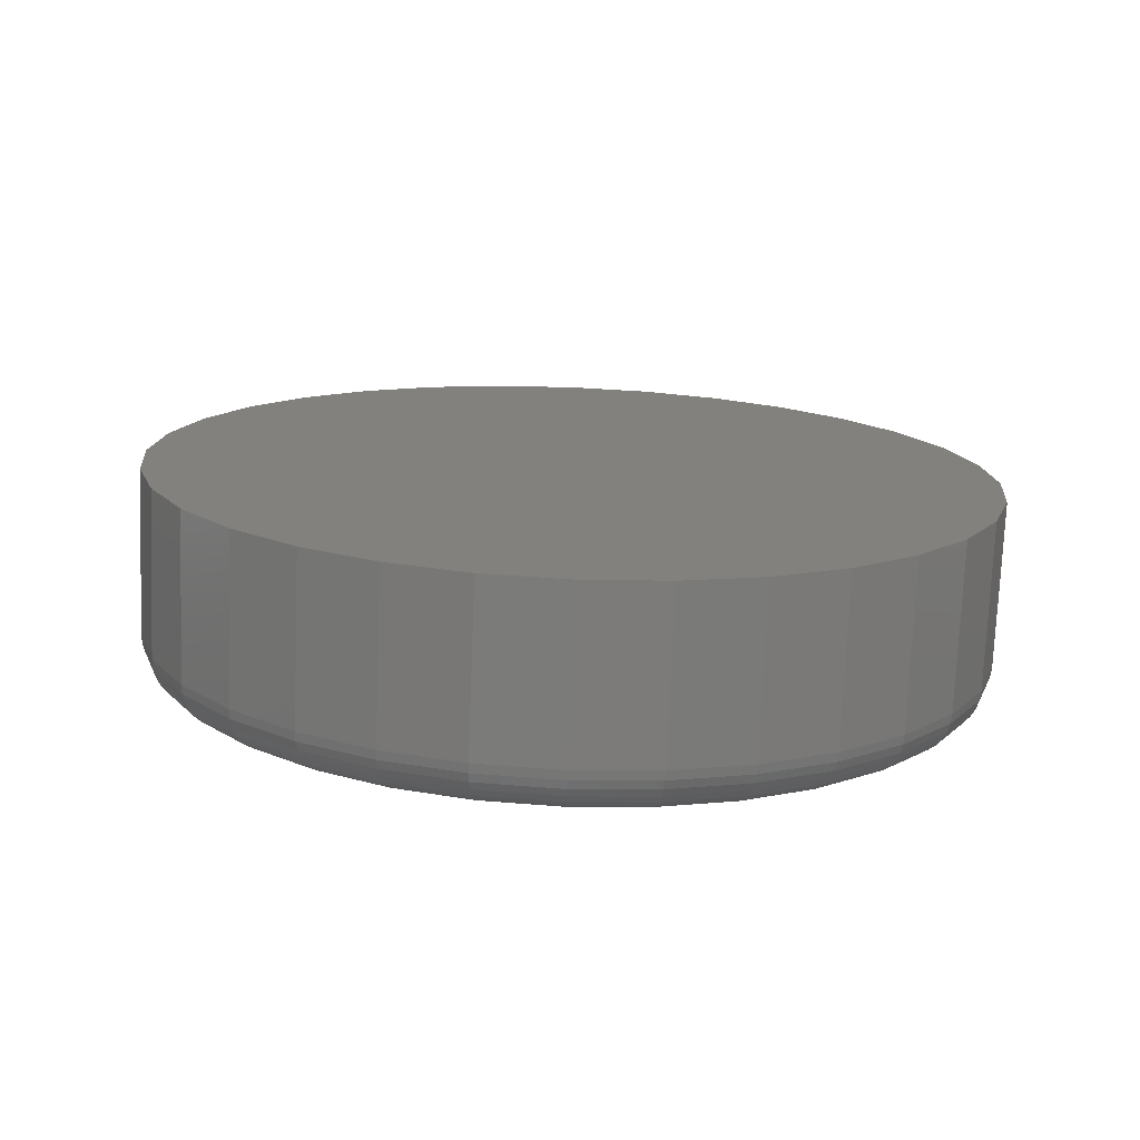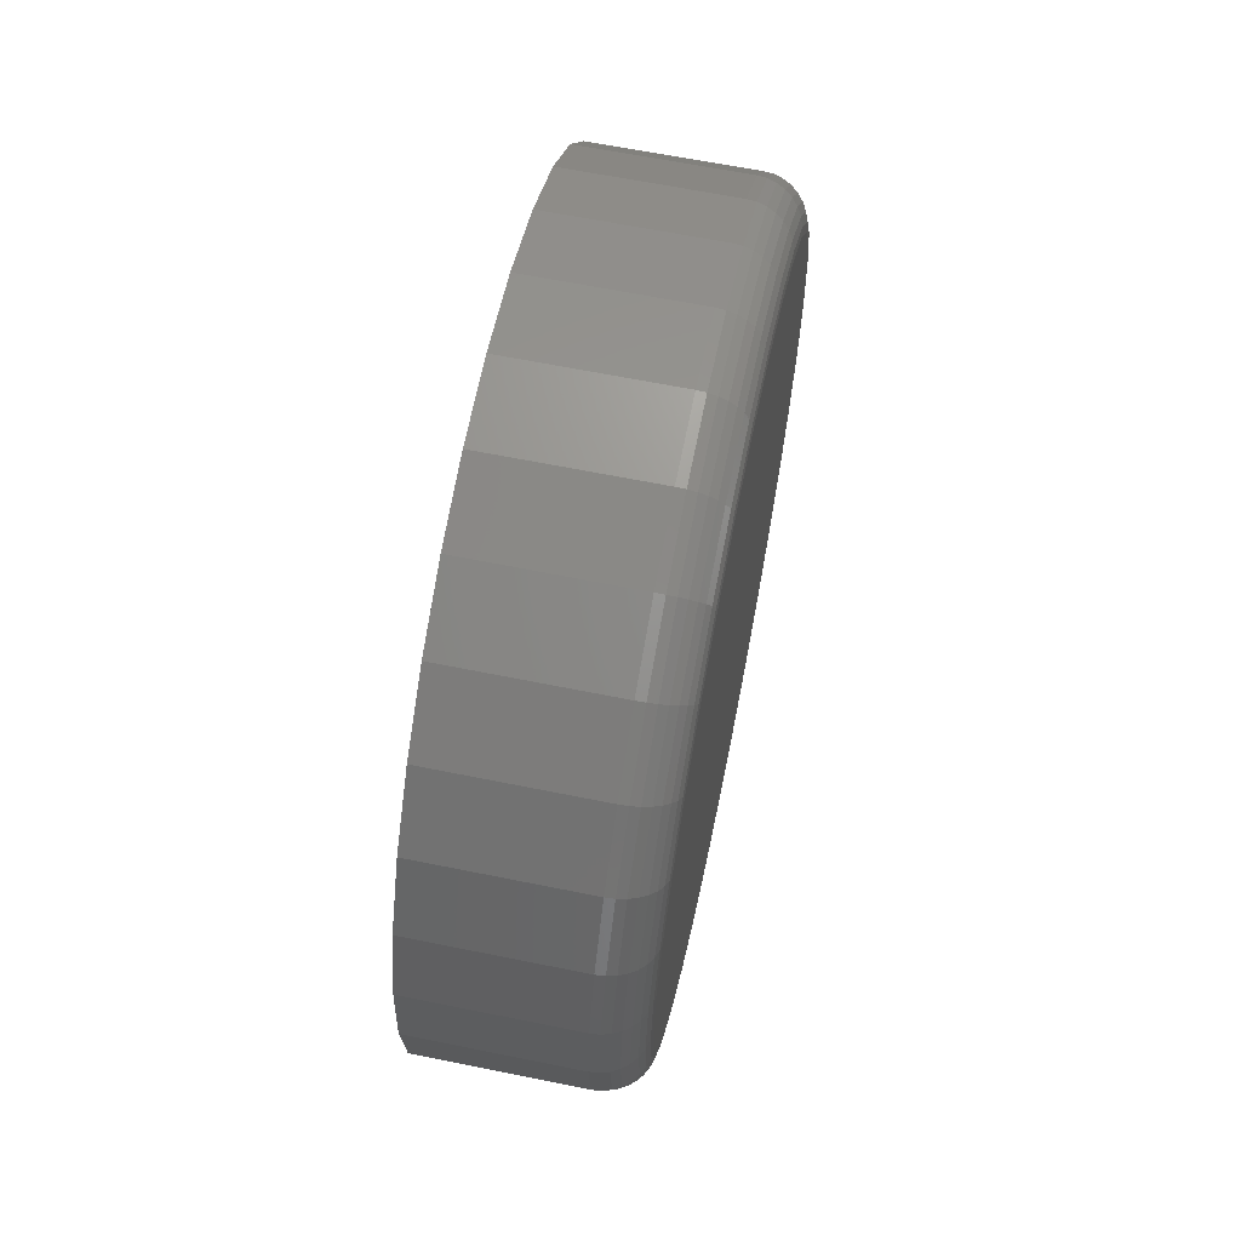
<metadata>
{"format":"stl","ext":"stl","renderer":"f3d","projection":"perspective","resolution":1024,"background":"white","views":[{"elev":-74.9,"azim":87.7,"up":"+Y"},{"elev":63.6,"azim":-168.4,"up":"+Y"}]}
</metadata>
<code>
# stl→obj: 320 verts, 636 faces
v -1.382e-17 -0.3135 0.335
v -1.356e-17 -0.2649 0.3302
v -1.356e-17 -0.3621 0.3302
v -1.277e-17 -0.4088 0.316
v -1.277e-17 -0.2182 0.316
v 1.356e-17 -0.2649 -0.1583
v 1.356e-17 -0.3621 -0.1583
v 1.277e-17 -0.2182 -0.1441
v 1.382e-17 -0.3135 -0.1631
v 1.277e-17 -0.4088 -0.1441
v 1.149e-17 -0.4518 -0.1211
v 1.149e-17 -0.1751 -0.1211
v 9.774e-18 -0.4896 -0.09014
v 9.774e-18 -0.1374 -0.09014
v 7.68e-18 -0.5205 -0.05241
v 7.68e-18 -0.1064 -0.05241
v 5.29e-18 -0.5435 -0.009356
v 5.29e-18 -0.08343 -0.009356
v 2.697e-18 -0.5577 0.03736
v 2.697e-18 -0.06926 0.03736
v 1.244e-32 -0.5625 0.08594
v 6.935e-33 -0.06447 0.08594
v -2.697e-18 -0.5577 0.1345
v -2.697e-18 -0.06926 0.1345
v -5.29e-18 -0.5435 0.1812
v -5.29e-18 -0.08343 0.1812
v -7.68e-18 -0.5205 0.2243
v -7.68e-18 -0.1064 0.2243
v -9.774e-18 -0.4896 0.262
v -9.774e-18 -0.1374 0.262
v -1.149e-17 -0.4518 0.293
v -1.149e-17 -0.1751 0.293
v 0.03125 -0.03322 0.08594
v 0.1406 -0.03322 0.08594
v 0.03125 -0.03861 0.03126
v 0.1406 -0.03861 0.03126
v 0.03125 -0.05456 -0.02131
v 0.1406 -0.05456 -0.02131
v 0.03125 -0.08046 -0.06977
v 0.1406 -0.08046 -0.06977
v 0.03125 -0.1153 -0.1122
v 0.1406 -0.1153 -0.1122
v 0.03125 -0.1578 -0.1471
v 0.1406 -0.1578 -0.1471
v 0.03125 -0.2062 -0.173
v 0.1406 -0.2062 -0.173
v 0.03125 -0.2588 -0.1889
v 0.1406 -0.2588 -0.1889
v 0.03125 -0.3135 -0.1943
v 0.1406 -0.3135 -0.1943
v 0.03125 -0.3682 -0.1889
v 0.1406 -0.3682 -0.1889
v 0.03125 -0.4207 -0.173
v 0.1406 -0.4207 -0.173
v 0.03125 -0.4692 -0.1471
v 0.1406 -0.4692 -0.1471
v 0.03125 -0.5117 -0.1122
v 0.1406 -0.5117 -0.1122
v 0.03125 -0.5465 -0.06977
v 0.1406 -0.5465 -0.06977
v 0.03125 -0.5724 -0.02131
v 0.1406 -0.5724 -0.02131
v 0.03125 -0.5884 0.03126
v 0.1406 -0.5884 0.03126
v 0.03125 -0.5938 0.08594
v 0.1406 -0.5938 0.08594
v 0.03125 -0.5884 0.1406
v 0.1406 -0.5884 0.1406
v 0.03125 -0.5724 0.1932
v 0.1406 -0.5724 0.1932
v 0.03125 -0.5465 0.2416
v 0.1406 -0.5465 0.2416
v 0.03125 -0.5117 0.2841
v 0.1406 -0.5117 0.2841
v 0.03125 -0.4692 0.319
v 0.1406 -0.4692 0.319
v 0.03125 -0.4207 0.3449
v 0.1406 -0.4207 0.3449
v 0.03125 -0.3682 0.3608
v 0.1406 -0.3682 0.3608
v 0.03125 -0.3135 0.3662
v 0.1406 -0.3135 0.3662
v 0.03125 -0.2588 0.3608
v 0.1406 -0.2588 0.3608
v 0.03125 -0.2062 0.3449
v 0.1406 -0.2062 0.3449
v 0.03125 -0.1578 0.319
v 0.1406 -0.1578 0.319
v 0.03125 -0.1153 0.2841
v 0.1406 -0.1153 0.2841
v 0.03125 -0.08046 0.2416
v 0.1406 -0.08046 0.2416
v 0.03125 -0.05456 0.1932
v 0.1406 -0.05456 0.1932
v 0.03125 -0.03861 0.1406
v 0.1406 -0.03861 0.1406
v 0.02515 -0.5931 0.08594
v 0.02515 -0.5878 0.1405
v 0.01929 -0.5914 0.08594
v 0.01929 -0.586 0.1402
v 0.01389 -0.5885 0.08594
v 0.01389 -0.5832 0.1396
v 0.009153 -0.5846 0.08594
v 0.009153 -0.5794 0.1388
v 0.005267 -0.5799 0.08594
v 0.005267 -0.5747 0.1379
v 0.002379 -0.5745 0.08594
v 0.002379 -0.5694 0.1369
v 0.0006005 -0.5686 0.08594
v 0.0006005 -0.5637 0.1357
v 0.02515 -0.0392 0.1405
v 0.02515 -0.03382 0.08594
v 0.01929 -0.04094 0.1402
v 0.01929 -0.0356 0.08594
v 0.01389 -0.04377 0.1396
v 0.01389 -0.03849 0.08594
v 0.009153 -0.04759 0.1388
v 0.009153 -0.04238 0.08594
v 0.005267 -0.05223 0.1379
v 0.005267 -0.04711 0.08594
v 0.002379 -0.05753 0.1369
v 0.002379 -0.05251 0.08594
v 0.0006005 -0.06328 0.1357
v 0.0006005 -0.05838 0.08594
v 0.02515 -0.05511 0.193
v 0.01929 -0.05676 0.1923
v 0.01389 -0.05942 0.1912
v 0.009153 -0.06301 0.1897
v 0.005267 -0.06739 0.1879
v 0.002379 -0.07238 0.1858
v 0.0006005 -0.0778 0.1836
v 0.02515 -0.08096 0.2413
v 0.01929 -0.08243 0.2403
v 0.01389 -0.08484 0.2387
v 0.009153 -0.08807 0.2366
v 0.005267 -0.092 0.2339
v 0.002379 -0.0965 0.2309
v 0.0006005 -0.1014 0.2277
v 0.02515 -0.1157 0.2837
v 0.01929 -0.117 0.2824
v 0.01389 -0.119 0.2804
v 0.009153 -0.1218 0.2776
v 0.005267 -0.1251 0.2743
v 0.002379 -0.129 0.2705
v 0.0006005 -0.1331 0.2663
v 0.02515 -0.1581 0.3185
v 0.01929 -0.1591 0.317
v 0.01389 -0.1607 0.3146
v 0.009153 -0.1629 0.3114
v 0.005267 -0.1655 0.3074
v 0.002379 -0.1685 0.3029
v 0.0006005 -0.1718 0.2981
v 0.02515 -0.2065 0.3443
v 0.01929 -0.2071 0.3427
v 0.01389 -0.2083 0.34
v 0.009153 -0.2097 0.3364
v 0.005267 -0.2115 0.332
v 0.002379 -0.2136 0.327
v 0.0006005 -0.2159 0.3216
v 0.02515 -0.2589 0.3602
v 0.01929 -0.2593 0.3585
v 0.01389 -0.2598 0.3557
v 0.009153 -0.2606 0.3518
v 0.005267 -0.2615 0.3472
v 0.002379 -0.2626 0.3419
v 0.0006005 -0.2637 0.3361
v 0.02515 -0.3135 0.3656
v 0.01929 -0.3135 0.3638
v 0.01389 -0.3135 0.3609
v 0.009153 -0.3135 0.357
v 0.005267 -0.3135 0.3523
v 0.002379 -0.3135 0.3469
v 0.0006005 -0.3135 0.341
v 0.02515 -0.368 0.3602
v 0.01929 -0.3677 0.3585
v 0.01389 -0.3671 0.3557
v 0.009153 -0.3664 0.3518
v 0.005267 -0.3655 0.3472
v 0.002379 -0.3644 0.3419
v 0.0006005 -0.3633 0.3361
v 0.02515 -0.4205 0.3443
v 0.01929 -0.4198 0.3427
v 0.01389 -0.4187 0.34
v 0.009153 -0.4172 0.3364
v 0.005267 -0.4154 0.332
v 0.002379 -0.4134 0.327
v 0.0006005 -0.4111 0.3216
v 0.02515 -0.4689 0.3185
v 0.01929 -0.4679 0.317
v 0.01389 -0.4663 0.3146
v 0.009153 -0.4641 0.3114
v 0.005267 -0.4615 0.3074
v 0.002379 -0.4585 0.3029
v 0.0006005 -0.4552 0.2981
v 0.02515 -0.5112 0.2837
v 0.01929 -0.51 0.2824
v 0.01389 -0.5079 0.2804
v 0.009153 -0.5052 0.2776
v 0.005267 -0.5018 0.2743
v 0.002379 -0.498 0.2705
v 0.0006005 -0.4939 0.2663
v 0.02515 -0.546 0.2413
v 0.01929 -0.5445 0.2403
v 0.01389 -0.5421 0.2387
v 0.009153 -0.5389 0.2366
v 0.005267 -0.535 0.2339
v 0.002379 -0.5305 0.2309
v 0.0006005 -0.5256 0.2277
v 0.02515 -0.5719 0.193
v 0.01929 -0.5702 0.1923
v 0.01389 -0.5676 0.1912
v 0.009153 -0.564 0.1897
v 0.005267 -0.5596 0.1879
v 0.002379 -0.5546 0.1858
v 0.0006005 -0.5492 0.1836
v 0.02515 -0.0392 0.03138
v 0.01929 -0.04094 0.03172
v 0.01389 -0.04377 0.03229
v 0.009153 -0.04759 0.03305
v 0.005267 -0.05223 0.03397
v 0.002379 -0.05753 0.03502
v 0.0006005 -0.06328 0.03617
v 0.02515 -0.5878 0.03138
v 0.01929 -0.586 0.03172
v 0.01389 -0.5832 0.03229
v 0.009153 -0.5794 0.03305
v 0.005267 -0.5747 0.03397
v 0.002379 -0.5694 0.03502
v 0.0006005 -0.5637 0.03617
v 0.02515 -0.5719 -0.02108
v 0.01929 -0.5702 -0.0204
v 0.01389 -0.5676 -0.0193
v 0.009153 -0.564 -0.01781
v 0.005267 -0.5596 -0.016
v 0.002379 -0.5546 -0.01393
v 0.0006005 -0.5492 -0.01169
v 0.02515 -0.546 -0.06943
v 0.01929 -0.5445 -0.06845
v 0.01389 -0.5421 -0.06684
v 0.009153 -0.5389 -0.06468
v 0.005267 -0.535 -0.06205
v 0.002379 -0.5305 -0.05905
v 0.0006005 -0.5256 -0.05579
v 0.02515 -0.5112 -0.1118
v 0.01929 -0.51 -0.1106
v 0.01389 -0.5079 -0.1085
v 0.009153 -0.5052 -0.1058
v 0.005267 -0.5018 -0.1024
v 0.002379 -0.498 -0.0986
v 0.0006005 -0.4939 -0.09445
v 0.02515 -0.4689 -0.1466
v 0.01929 -0.4679 -0.1451
v 0.01389 -0.4663 -0.1427
v 0.009153 -0.4641 -0.1395
v 0.005267 -0.4615 -0.1355
v 0.002379 -0.4585 -0.1311
v 0.0006005 -0.4552 -0.1262
v 0.02515 -0.4205 -0.1724
v 0.01929 -0.4198 -0.1708
v 0.01389 -0.4187 -0.1681
v 0.009153 -0.4172 -0.1645
v 0.005267 -0.4154 -0.1602
v 0.002379 -0.4134 -0.1552
v 0.0006005 -0.4111 -0.1498
v 0.02515 -0.368 -0.1884
v 0.01929 -0.3677 -0.1866
v 0.01389 -0.3671 -0.1838
v 0.009153 -0.3664 -0.18
v 0.005267 -0.3655 -0.1753
v 0.002379 -0.3644 -0.17
v 0.0006005 -0.3633 -0.1643
v 0.02515 -0.3135 -0.1937
v 0.01929 -0.3135 -0.1919
v 0.01389 -0.3135 -0.1891
v 0.009153 -0.3135 -0.1852
v 0.005267 -0.3135 -0.1804
v 0.002379 -0.3135 -0.175
v 0.0006005 -0.3135 -0.1692
v 0.02515 -0.2589 -0.1884
v 0.01929 -0.2593 -0.1866
v 0.01389 -0.2598 -0.1838
v 0.009153 -0.2606 -0.18
v 0.005267 -0.2615 -0.1753
v 0.002379 -0.2626 -0.17
v 0.0006005 -0.2637 -0.1643
v 0.02515 -0.2065 -0.1724
v 0.01929 -0.2071 -0.1708
v 0.01389 -0.2083 -0.1681
v 0.009153 -0.2097 -0.1645
v 0.005267 -0.2115 -0.1602
v 0.002379 -0.2136 -0.1552
v 0.0006005 -0.2159 -0.1498
v 0.02515 -0.1581 -0.1466
v 0.01929 -0.1591 -0.1451
v 0.01389 -0.1607 -0.1427
v 0.009153 -0.1629 -0.1395
v 0.005267 -0.1655 -0.1355
v 0.002379 -0.1685 -0.1311
v 0.0006005 -0.1718 -0.1262
v 0.02515 -0.1157 -0.1118
v 0.01929 -0.117 -0.1106
v 0.01389 -0.119 -0.1085
v 0.009153 -0.1218 -0.1058
v 0.005267 -0.1251 -0.1024
v 0.002379 -0.129 -0.0986
v 0.0006005 -0.1331 -0.09445
v 0.02515 -0.08096 -0.06943
v 0.01929 -0.08243 -0.06845
v 0.01389 -0.08484 -0.06684
v 0.009153 -0.08807 -0.06468
v 0.005267 -0.092 -0.06205
v 0.002379 -0.0965 -0.05905
v 0.0006005 -0.1014 -0.05579
v 0.02515 -0.05511 -0.02108
v 0.01929 -0.05676 -0.0204
v 0.01389 -0.05942 -0.0193
v 0.009153 -0.06301 -0.01781
v 0.005267 -0.06739 -0.016
v 0.002379 -0.07238 -0.01393
v 0.0006005 -0.0778 -0.01169
f 1 2 3
f 4 3 2
f 5 4 2
f 6 7 8
f 9 7 6
f 7 10 8
f 8 10 11
f 8 11 12
f 12 11 13
f 12 13 14
f 14 13 15
f 14 15 16
f 16 15 17
f 16 17 18
f 18 17 19
f 18 19 20
f 20 19 21
f 20 21 22
f 22 21 23
f 22 23 24
f 24 23 25
f 24 25 26
f 26 25 27
f 26 27 28
f 28 27 29
f 28 29 30
f 30 29 31
f 30 31 32
f 32 31 4
f 32 4 5
f 33 34 35
f 35 34 36
f 35 36 37
f 37 36 38
f 37 38 39
f 39 38 40
f 39 40 41
f 41 40 42
f 41 42 43
f 43 42 44
f 43 44 45
f 45 44 46
f 45 46 47
f 47 46 48
f 47 48 49
f 49 48 50
f 49 50 51
f 51 50 52
f 51 52 53
f 53 52 54
f 53 54 55
f 55 54 56
f 55 56 57
f 57 56 58
f 57 58 59
f 59 58 60
f 59 60 61
f 61 60 62
f 61 62 63
f 63 62 64
f 63 64 65
f 65 64 66
f 65 66 67
f 67 66 68
f 67 68 69
f 69 68 70
f 69 70 71
f 71 70 72
f 71 72 73
f 73 72 74
f 73 74 75
f 75 74 76
f 75 76 77
f 77 76 78
f 77 78 79
f 79 78 80
f 79 80 81
f 81 80 82
f 81 82 83
f 83 82 84
f 83 84 85
f 85 84 86
f 85 86 87
f 87 86 88
f 87 88 89
f 89 88 90
f 89 90 91
f 91 90 92
f 91 92 93
f 93 92 94
f 93 94 95
f 95 94 96
f 95 96 33
f 33 96 34
f 65 67 97
f 97 67 98
f 97 98 99
f 99 98 100
f 99 100 101
f 101 100 102
f 101 102 103
f 103 102 104
f 103 104 105
f 105 104 106
f 105 106 107
f 107 106 108
f 107 108 109
f 109 108 110
f 109 110 21
f 21 110 23
f 95 33 111
f 111 33 112
f 111 112 113
f 113 112 114
f 113 114 115
f 115 114 116
f 115 116 117
f 117 116 118
f 117 118 119
f 119 118 120
f 119 120 121
f 121 120 122
f 121 122 123
f 123 122 124
f 123 124 24
f 24 124 22
f 93 95 125
f 125 95 111
f 125 111 126
f 126 111 113
f 126 113 127
f 127 113 115
f 127 115 128
f 128 115 117
f 128 117 129
f 129 117 119
f 129 119 130
f 130 119 121
f 130 121 131
f 131 121 123
f 131 123 26
f 26 123 24
f 91 93 132
f 132 93 125
f 132 125 133
f 133 125 126
f 133 126 134
f 134 126 127
f 134 127 135
f 135 127 128
f 135 128 136
f 136 128 129
f 136 129 137
f 137 129 130
f 137 130 138
f 138 130 131
f 138 131 28
f 28 131 26
f 89 91 139
f 139 91 132
f 139 132 140
f 140 132 133
f 140 133 141
f 141 133 134
f 141 134 142
f 142 134 135
f 142 135 143
f 143 135 136
f 143 136 144
f 144 136 137
f 144 137 145
f 145 137 138
f 145 138 30
f 30 138 28
f 87 89 146
f 146 89 139
f 146 139 147
f 147 139 140
f 147 140 148
f 148 140 141
f 148 141 149
f 149 141 142
f 149 142 150
f 150 142 143
f 150 143 151
f 151 143 144
f 151 144 152
f 152 144 145
f 152 145 32
f 32 145 30
f 85 87 153
f 153 87 146
f 153 146 154
f 154 146 147
f 154 147 155
f 155 147 148
f 155 148 156
f 156 148 149
f 156 149 157
f 157 149 150
f 157 150 158
f 158 150 151
f 158 151 159
f 159 151 152
f 159 152 5
f 5 152 32
f 83 85 160
f 160 85 153
f 160 153 161
f 161 153 154
f 161 154 162
f 162 154 155
f 162 155 163
f 163 155 156
f 163 156 164
f 164 156 157
f 164 157 165
f 165 157 158
f 165 158 166
f 166 158 159
f 166 159 2
f 2 159 5
f 81 83 167
f 167 83 160
f 167 160 168
f 168 160 161
f 168 161 169
f 169 161 162
f 169 162 170
f 170 162 163
f 170 163 171
f 171 163 164
f 171 164 172
f 172 164 165
f 172 165 173
f 173 165 166
f 173 166 1
f 1 166 2
f 79 81 174
f 174 81 167
f 174 167 175
f 175 167 168
f 175 168 176
f 176 168 169
f 176 169 177
f 177 169 170
f 177 170 178
f 178 170 171
f 178 171 179
f 179 171 172
f 179 172 180
f 180 172 173
f 180 173 3
f 3 173 1
f 77 79 181
f 181 79 174
f 181 174 182
f 182 174 175
f 182 175 183
f 183 175 176
f 183 176 184
f 184 176 177
f 184 177 185
f 185 177 178
f 185 178 186
f 186 178 179
f 186 179 187
f 187 179 180
f 187 180 4
f 4 180 3
f 75 77 188
f 188 77 181
f 188 181 189
f 189 181 182
f 189 182 190
f 190 182 183
f 190 183 191
f 191 183 184
f 191 184 192
f 192 184 185
f 192 185 193
f 193 185 186
f 193 186 194
f 194 186 187
f 194 187 31
f 31 187 4
f 73 75 195
f 195 75 188
f 195 188 196
f 196 188 189
f 196 189 197
f 197 189 190
f 197 190 198
f 198 190 191
f 198 191 199
f 199 191 192
f 199 192 200
f 200 192 193
f 200 193 201
f 201 193 194
f 201 194 29
f 29 194 31
f 71 73 202
f 202 73 195
f 202 195 203
f 203 195 196
f 203 196 204
f 204 196 197
f 204 197 205
f 205 197 198
f 205 198 206
f 206 198 199
f 206 199 207
f 207 199 200
f 207 200 208
f 208 200 201
f 208 201 27
f 27 201 29
f 69 71 209
f 209 71 202
f 209 202 210
f 210 202 203
f 210 203 211
f 211 203 204
f 211 204 212
f 212 204 205
f 212 205 213
f 213 205 206
f 213 206 214
f 214 206 207
f 214 207 215
f 215 207 208
f 215 208 25
f 25 208 27
f 67 69 98
f 98 69 209
f 98 209 100
f 100 209 210
f 100 210 102
f 102 210 211
f 102 211 104
f 104 211 212
f 104 212 106
f 106 212 213
f 106 213 108
f 108 213 214
f 108 214 110
f 110 214 215
f 110 215 23
f 23 215 25
f 33 35 112
f 112 35 216
f 112 216 114
f 114 216 217
f 114 217 116
f 116 217 218
f 116 218 118
f 118 218 219
f 118 219 120
f 120 219 220
f 120 220 122
f 122 220 221
f 122 221 124
f 124 221 222
f 124 222 22
f 22 222 20
f 63 65 223
f 223 65 97
f 223 97 224
f 224 97 99
f 224 99 225
f 225 99 101
f 225 101 226
f 226 101 103
f 226 103 227
f 227 103 105
f 227 105 228
f 228 105 107
f 228 107 229
f 229 107 109
f 229 109 19
f 19 109 21
f 61 63 230
f 230 63 223
f 230 223 231
f 231 223 224
f 231 224 232
f 232 224 225
f 232 225 233
f 233 225 226
f 233 226 234
f 234 226 227
f 234 227 235
f 235 227 228
f 235 228 236
f 236 228 229
f 236 229 17
f 17 229 19
f 59 61 237
f 237 61 230
f 237 230 238
f 238 230 231
f 238 231 239
f 239 231 232
f 239 232 240
f 240 232 233
f 240 233 241
f 241 233 234
f 241 234 242
f 242 234 235
f 242 235 243
f 243 235 236
f 243 236 15
f 15 236 17
f 57 59 244
f 244 59 237
f 244 237 245
f 245 237 238
f 245 238 246
f 246 238 239
f 246 239 247
f 247 239 240
f 247 240 248
f 248 240 241
f 248 241 249
f 249 241 242
f 249 242 250
f 250 242 243
f 250 243 13
f 13 243 15
f 55 57 251
f 251 57 244
f 251 244 252
f 252 244 245
f 252 245 253
f 253 245 246
f 253 246 254
f 254 246 247
f 254 247 255
f 255 247 248
f 255 248 256
f 256 248 249
f 256 249 257
f 257 249 250
f 257 250 11
f 11 250 13
f 53 55 258
f 258 55 251
f 258 251 259
f 259 251 252
f 259 252 260
f 260 252 253
f 260 253 261
f 261 253 254
f 261 254 262
f 262 254 255
f 262 255 263
f 263 255 256
f 263 256 264
f 264 256 257
f 264 257 10
f 10 257 11
f 51 53 265
f 265 53 258
f 265 258 266
f 266 258 259
f 266 259 267
f 267 259 260
f 267 260 268
f 268 260 261
f 268 261 269
f 269 261 262
f 269 262 270
f 270 262 263
f 270 263 271
f 271 263 264
f 271 264 7
f 7 264 10
f 49 51 272
f 272 51 265
f 272 265 273
f 273 265 266
f 273 266 274
f 274 266 267
f 274 267 275
f 275 267 268
f 275 268 276
f 276 268 269
f 276 269 277
f 277 269 270
f 277 270 278
f 278 270 271
f 278 271 9
f 9 271 7
f 47 49 279
f 279 49 272
f 279 272 280
f 280 272 273
f 280 273 281
f 281 273 274
f 281 274 282
f 282 274 275
f 282 275 283
f 283 275 276
f 283 276 284
f 284 276 277
f 284 277 285
f 285 277 278
f 285 278 6
f 6 278 9
f 45 47 286
f 286 47 279
f 286 279 287
f 287 279 280
f 287 280 288
f 288 280 281
f 288 281 289
f 289 281 282
f 289 282 290
f 290 282 283
f 290 283 291
f 291 283 284
f 291 284 292
f 292 284 285
f 292 285 8
f 8 285 6
f 43 45 293
f 293 45 286
f 293 286 294
f 294 286 287
f 294 287 295
f 295 287 288
f 295 288 296
f 296 288 289
f 296 289 297
f 297 289 290
f 297 290 298
f 298 290 291
f 298 291 299
f 299 291 292
f 299 292 12
f 12 292 8
f 41 43 300
f 300 43 293
f 300 293 301
f 301 293 294
f 301 294 302
f 302 294 295
f 302 295 303
f 303 295 296
f 303 296 304
f 304 296 297
f 304 297 305
f 305 297 298
f 305 298 306
f 306 298 299
f 306 299 14
f 14 299 12
f 39 41 307
f 307 41 300
f 307 300 308
f 308 300 301
f 308 301 309
f 309 301 302
f 309 302 310
f 310 302 303
f 310 303 311
f 311 303 304
f 311 304 312
f 312 304 305
f 312 305 313
f 313 305 306
f 313 306 16
f 16 306 14
f 37 39 314
f 314 39 307
f 314 307 315
f 315 307 308
f 315 308 316
f 316 308 309
f 316 309 317
f 317 309 310
f 317 310 318
f 318 310 311
f 318 311 319
f 319 311 312
f 319 312 320
f 320 312 313
f 320 313 18
f 18 313 16
f 35 37 216
f 216 37 314
f 216 314 217
f 217 314 315
f 217 315 218
f 218 315 316
f 218 316 219
f 219 316 317
f 219 317 220
f 220 317 318
f 220 318 221
f 221 318 319
f 221 319 222
f 222 319 320
f 222 320 20
f 20 320 18
f 80 84 82
f 84 80 86
f 86 80 78
f 86 78 88
f 88 78 76
f 88 76 90
f 90 76 74
f 90 74 92
f 92 74 72
f 92 72 94
f 94 72 70
f 94 70 96
f 96 70 68
f 96 68 34
f 34 68 66
f 34 66 36
f 36 66 64
f 36 64 38
f 38 64 62
f 38 62 40
f 40 62 60
f 40 60 42
f 42 60 58
f 42 58 44
f 44 58 56
f 44 56 46
f 46 56 54
f 46 54 48
f 48 54 52
f 48 52 50

</code>
